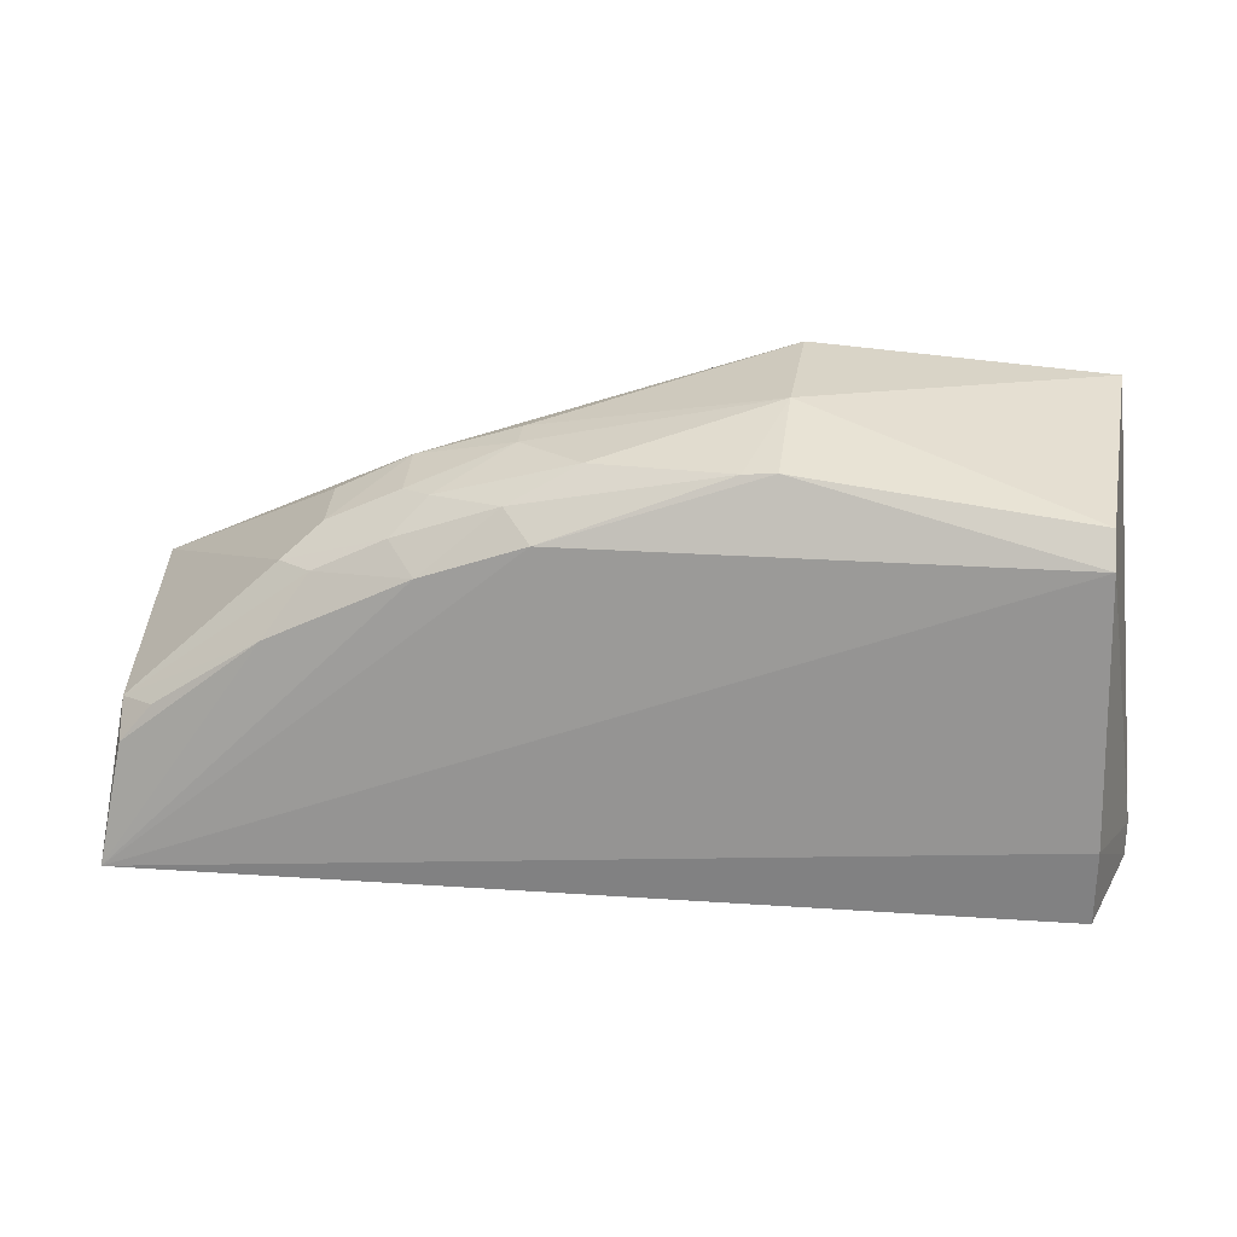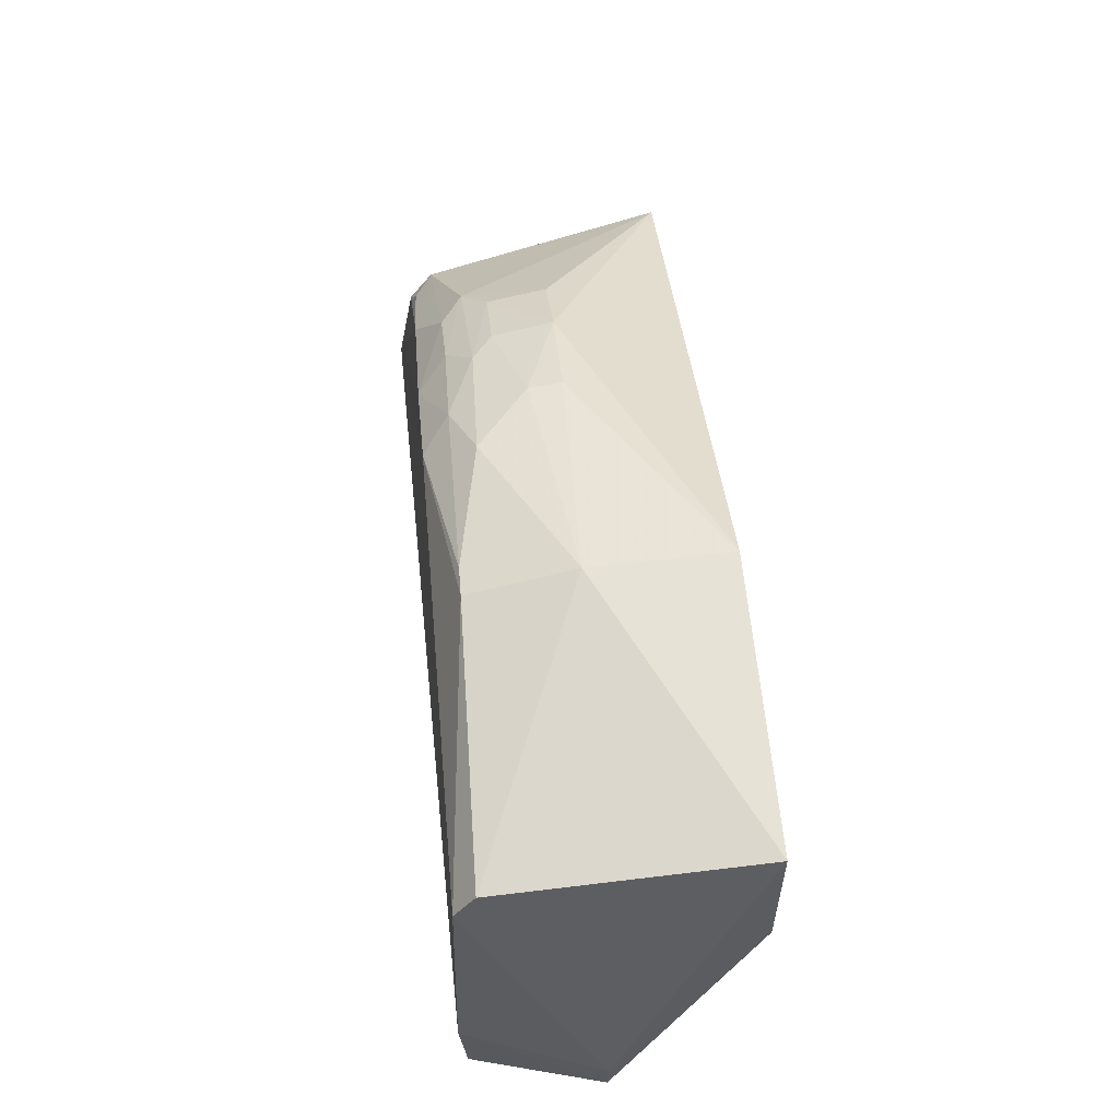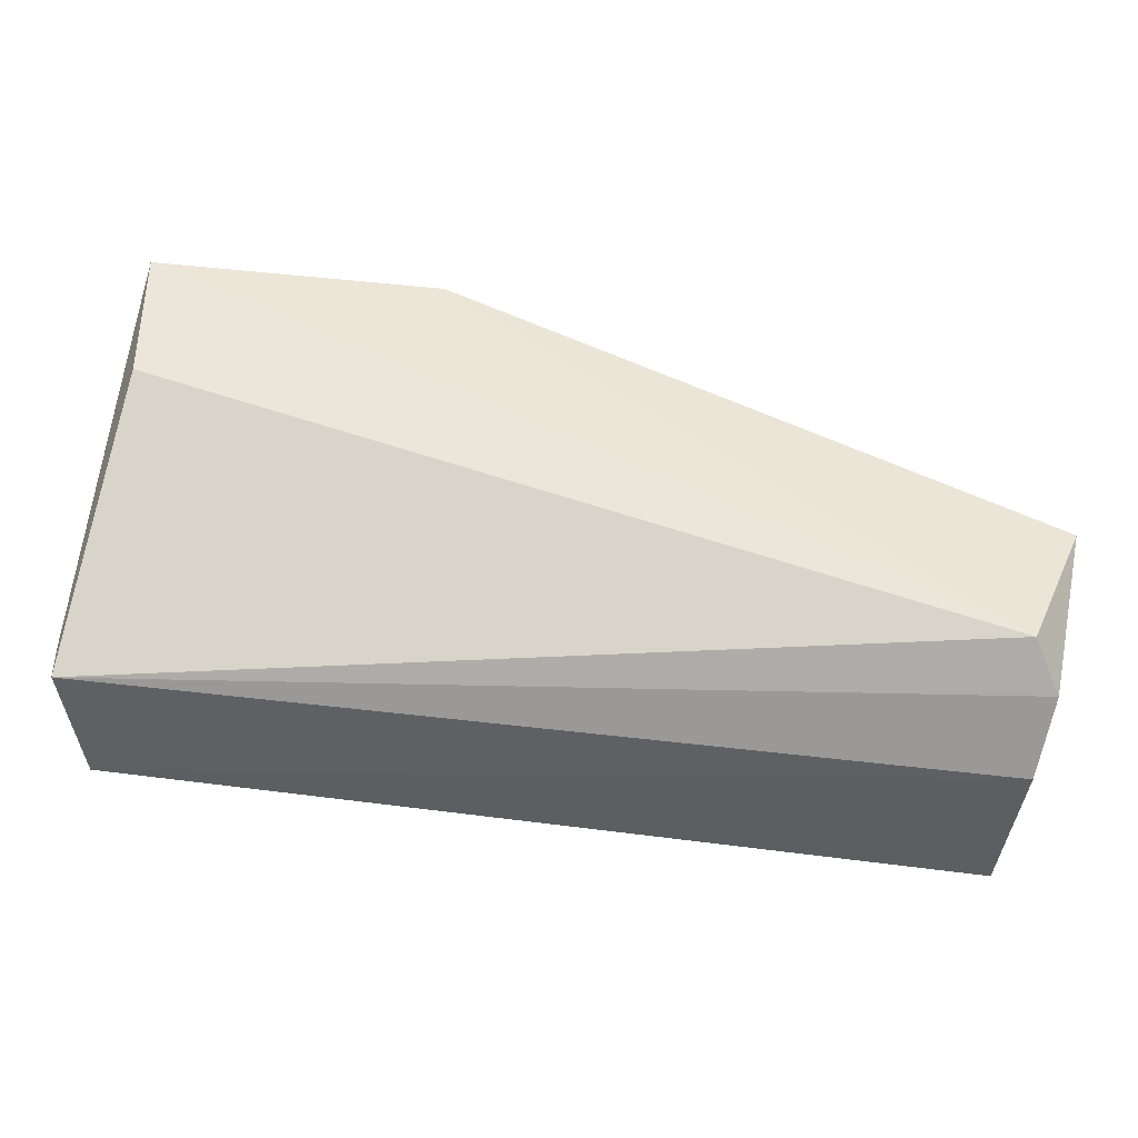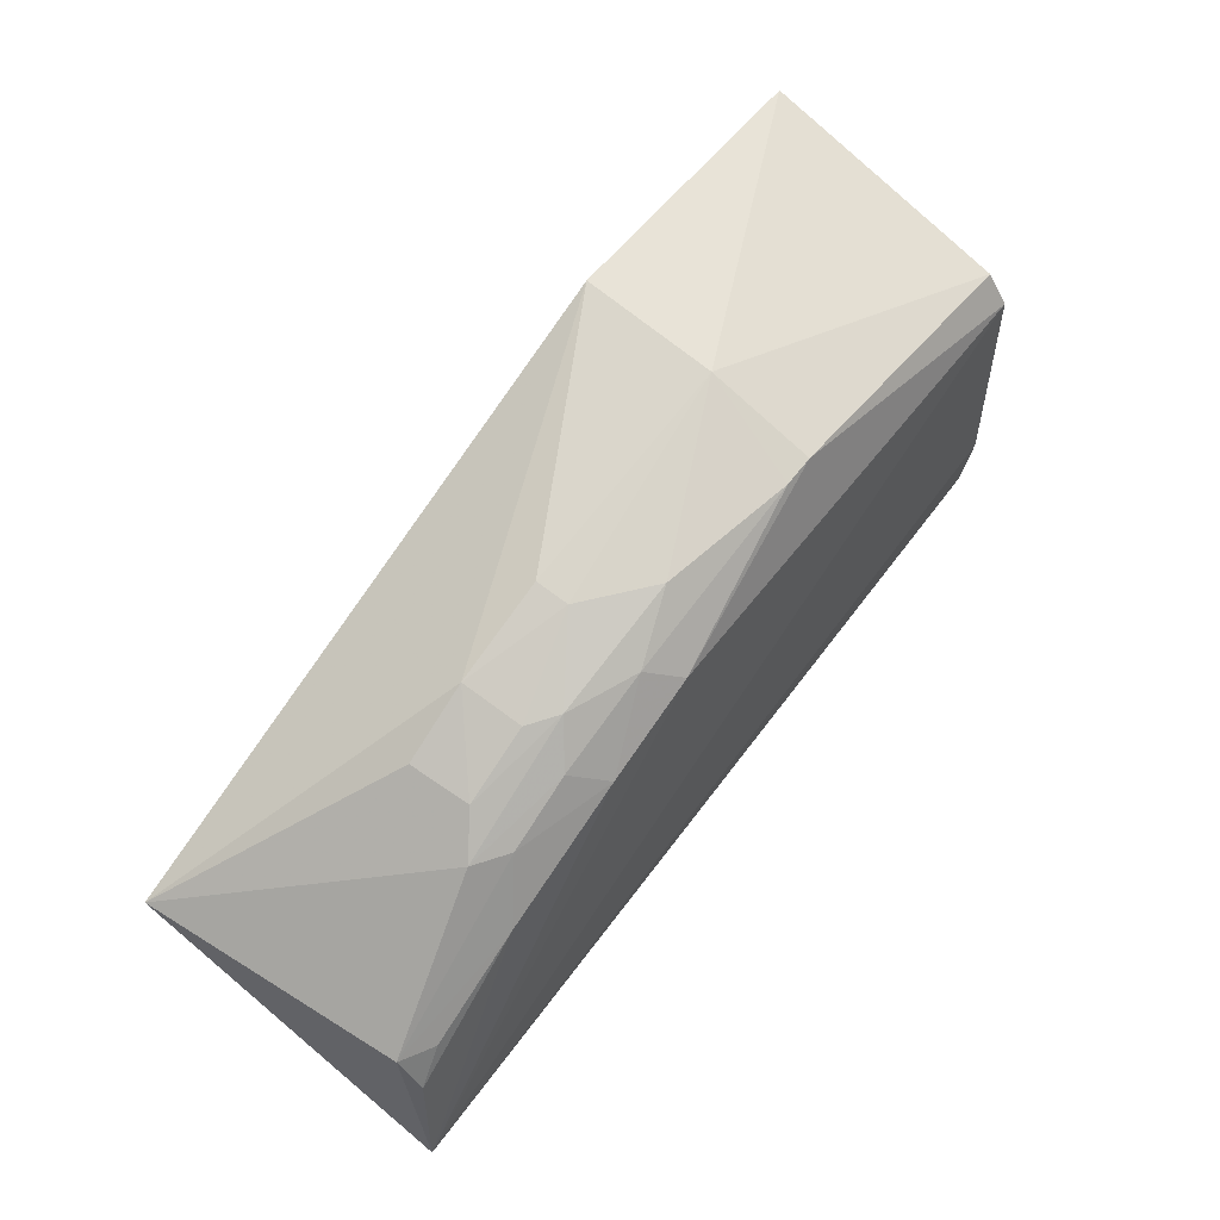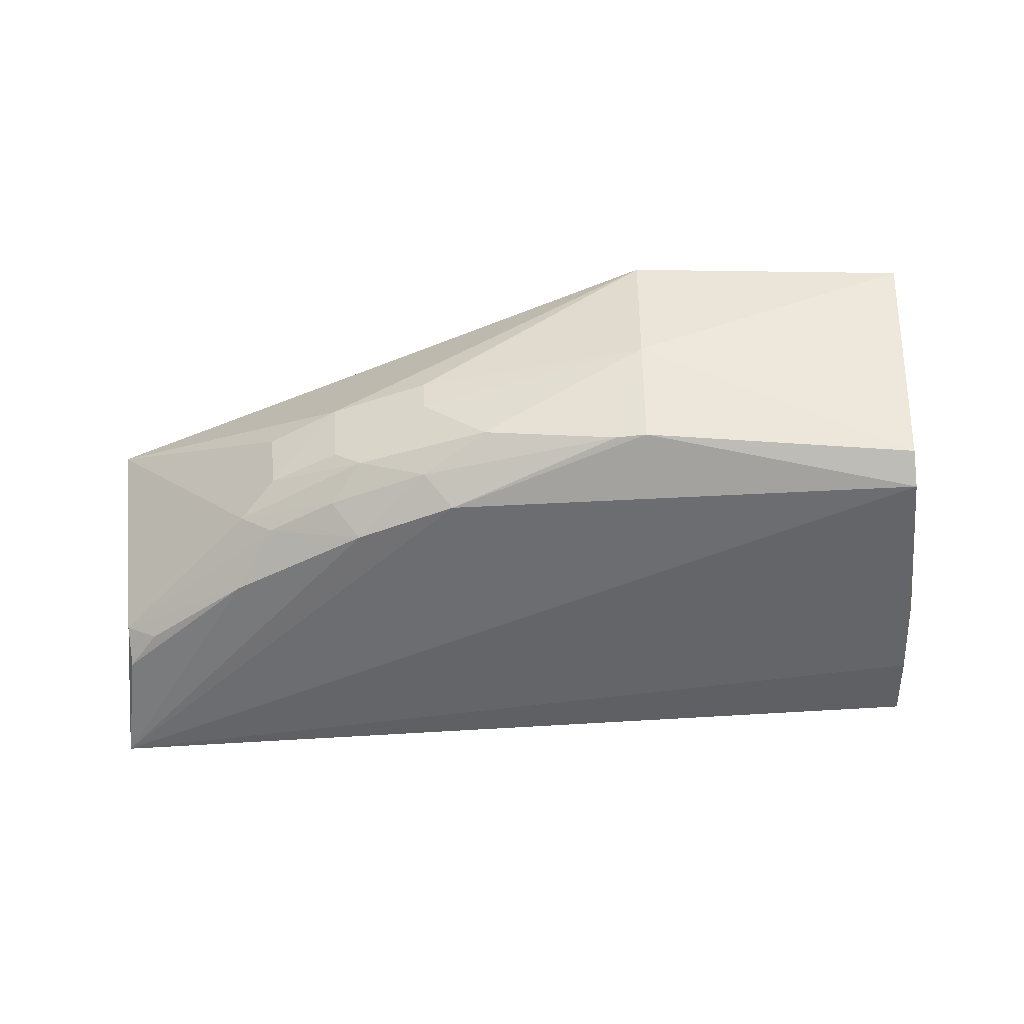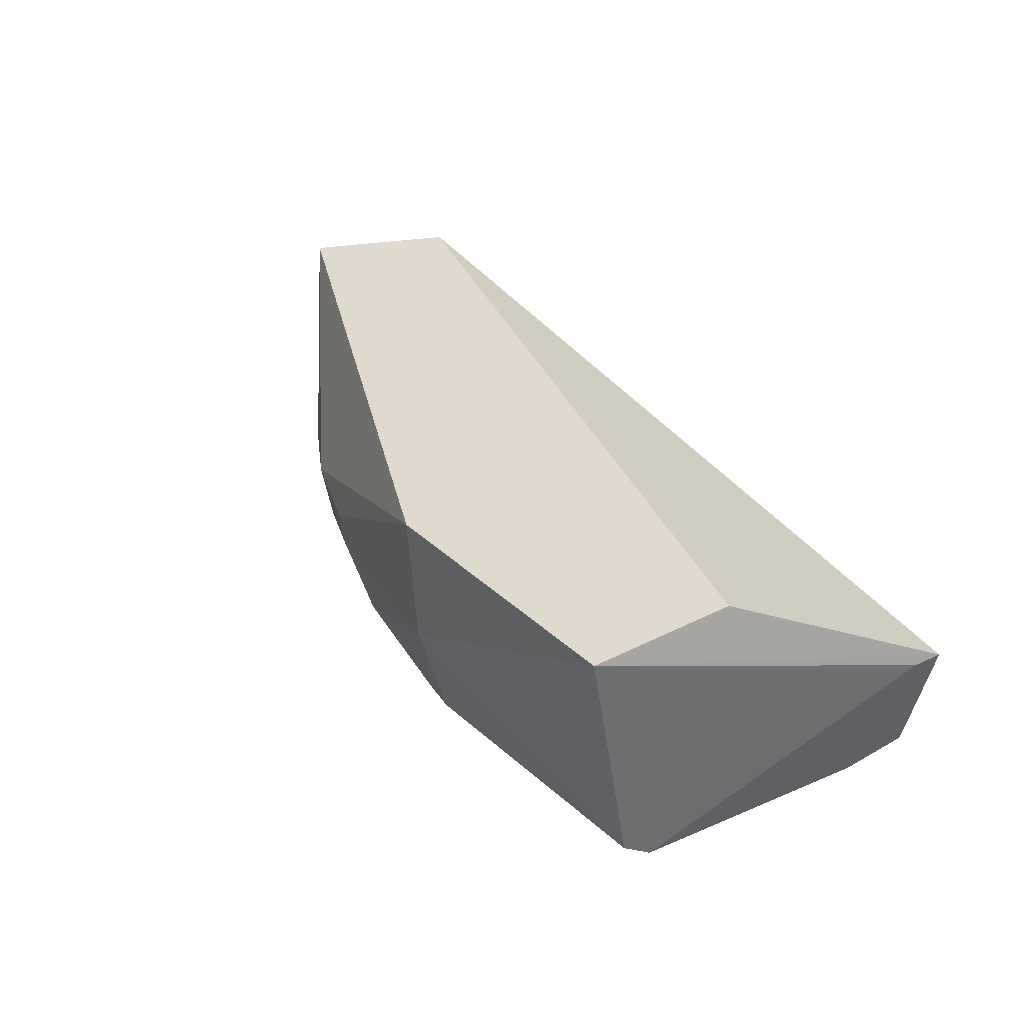
<metadata>
{"format":"obj","ext":"obj","renderer":"f3d","projection":"perspective","resolution":1024,"background":"white","views":[{"elev":23.0,"azim":-171.8,"up":"+Y"},{"elev":56.9,"azim":-95.1,"up":"+Y"},{"elev":-42.6,"azim":-9.9,"up":"+Y"},{"elev":63.2,"azim":128.2,"up":"+Y"},{"elev":-50.0,"azim":-177.0,"up":"+Z"},{"elev":32.6,"azim":-123.5,"up":"+Z"}]}
</metadata>
<code>
v 0.02595 0.03135 0.0115
v 0.02472 0.02473 0.009981
v 0.02536 0.02389 7.958e-05
v -0.008505 0.03653 0.0009276
v -0.008839 0.03381 0.01153
v 0.01386 0.0372 0.003081
v 0.02351 0.02592 0.01165
v -0.01011 0.02387 0.00604
v 0.02462 0.02976 0.001713
v 0.002078 0.04056 0.01145
v 0.02456 0.02327 0.007018
v -0.009004 0.03979 0.01149
v -0.008756 0.0239 0.0009555
v 0.01774 0.03581 0.003854
v 0.01008 0.03638 0.0009468
v 0.002188 0.03892 0.001966
v -0.01013 0.02515 0.006066
v -0.008781 0.02673 0.000689
v 0.01781 0.03467 0.002016
v 0.01911 0.03465 0.00288
v 0.01512 0.03748 0.006279
v 0.01934 0.03249 0.0009259
v 0.008668 0.03862 0.002944
v 0.002161 0.04015 0.006112
v -0.008453 0.03772 0.001731
v 0.0151 0.03596 0.002065
v 0.01795 0.0361 0.006214
v 0.01497 0.03708 0.00388
v 0.02454 0.02844 0.0007592
v 0.01399 0.03503 0.0009064
v 0.003388 0.03882 0.001976
v 0.01126 0.03868 0.006278
v 0.01119 0.03731 0.002011
v 0.01121 0.03854 0.004974
v 0.02337 0.02984 0.0009936
f 1 2 3
f 7 2 1
f 8 7 5
f 8 2 7
f 9 1 3
f 10 7 1
f 11 3 2
f 11 2 8
f 12 8 5
f 12 5 7
f 12 7 10
f 13 11 8
f 13 3 11
f 15 3 4
f 16 15 4
f 17 8 12
f 18 4 3
f 18 3 13
f 18 17 4
f 18 13 8
f 18 8 17
f 20 1 9
f 20 9 19
f 20 6 14
f 21 10 1
f 22 19 9
f 24 12 10
f 25 16 4
f 25 24 16
f 25 12 24
f 25 17 12
f 25 4 17
f 26 20 19
f 26 6 20
f 27 20 14
f 27 1 20
f 27 21 1
f 27 14 21
f 28 21 14
f 28 14 6
f 29 9 3
f 29 3 22
f 30 22 3
f 30 3 15
f 30 26 19
f 30 19 22
f 31 15 16
f 31 24 23
f 31 16 24
f 32 10 21
f 32 24 10
f 33 23 6
f 33 6 26
f 33 31 23
f 33 15 31
f 33 30 15
f 33 26 30
f 34 28 6
f 34 6 23
f 34 23 24
f 34 24 32
f 34 32 21
f 34 21 28
f 35 29 22
f 35 22 9
f 35 9 29

</code>
